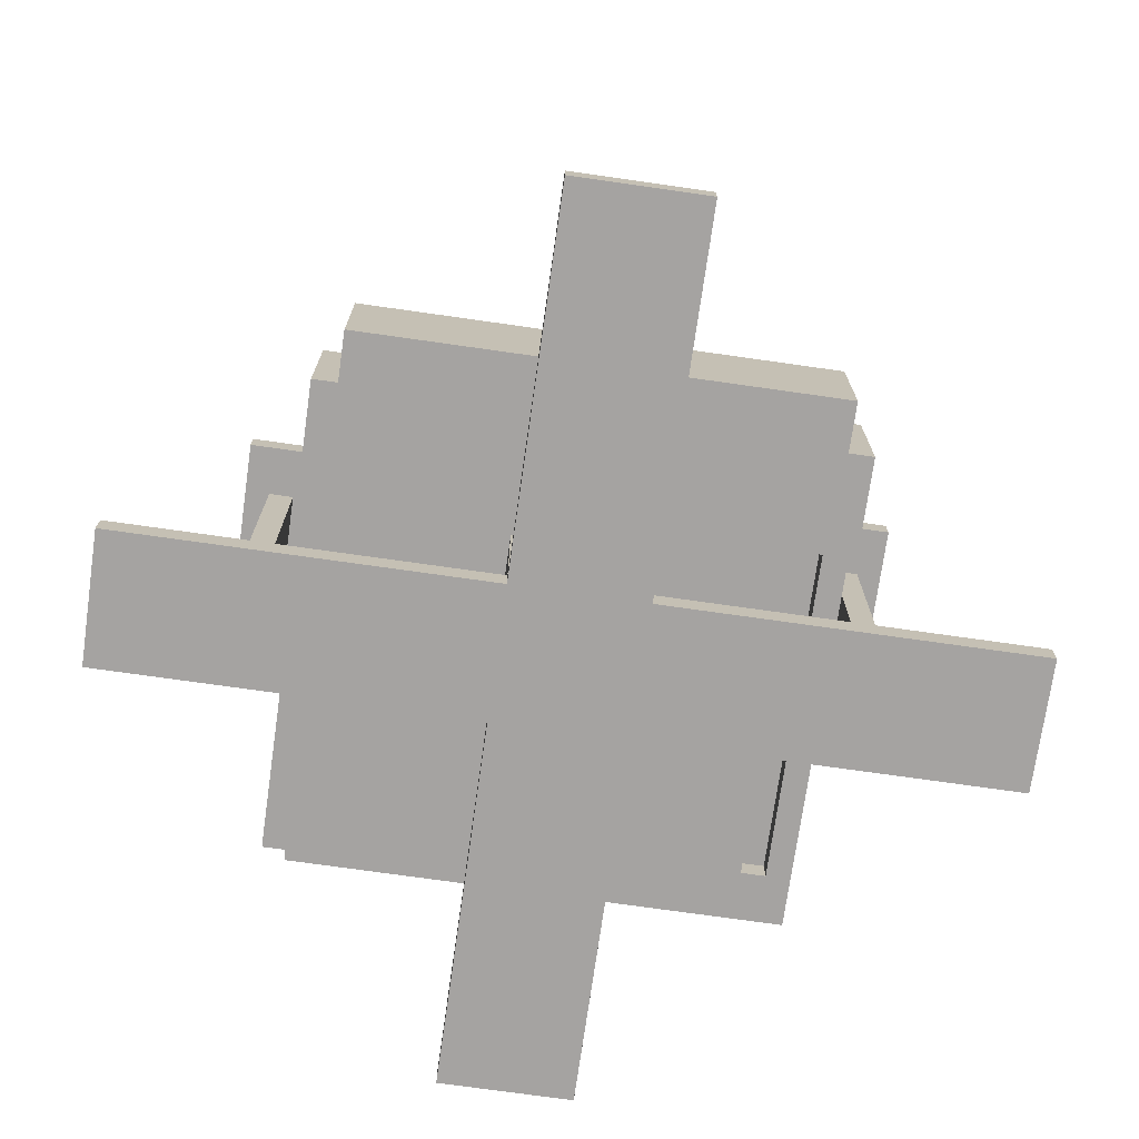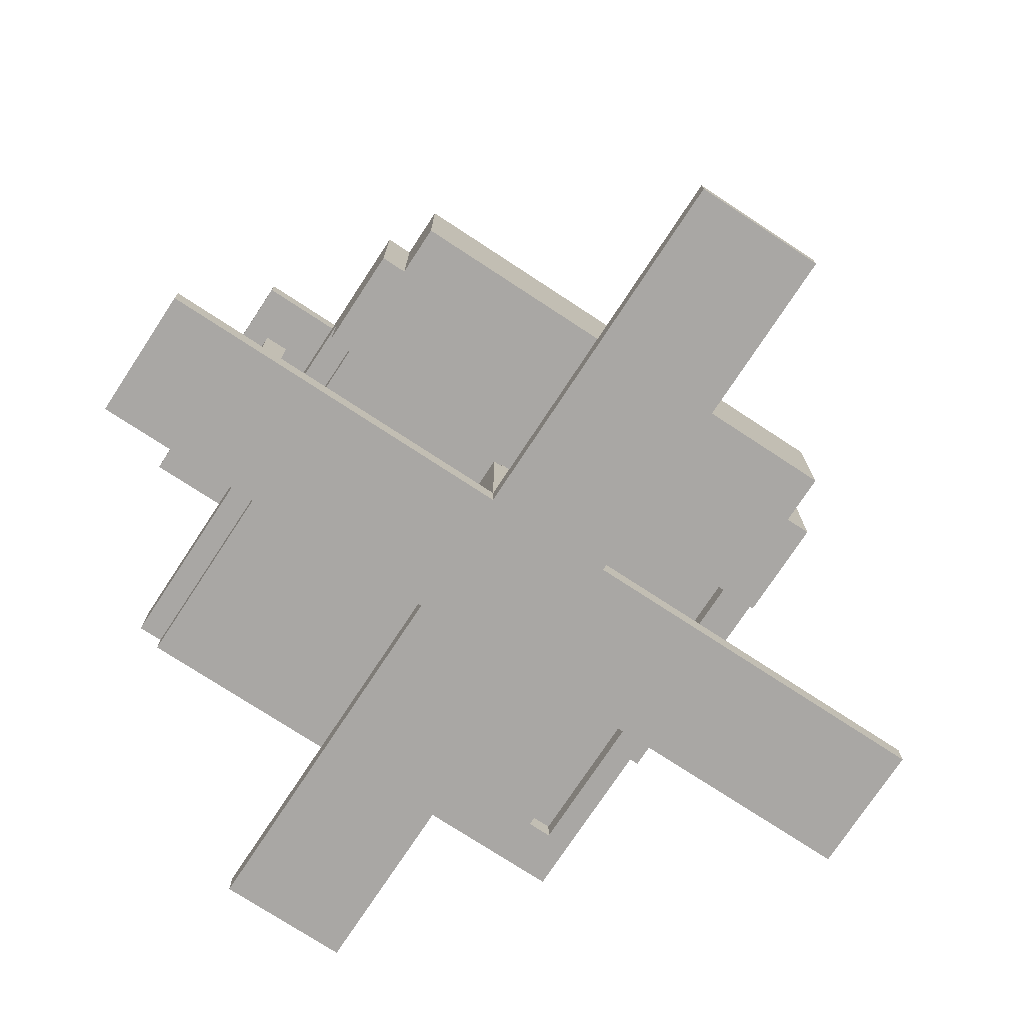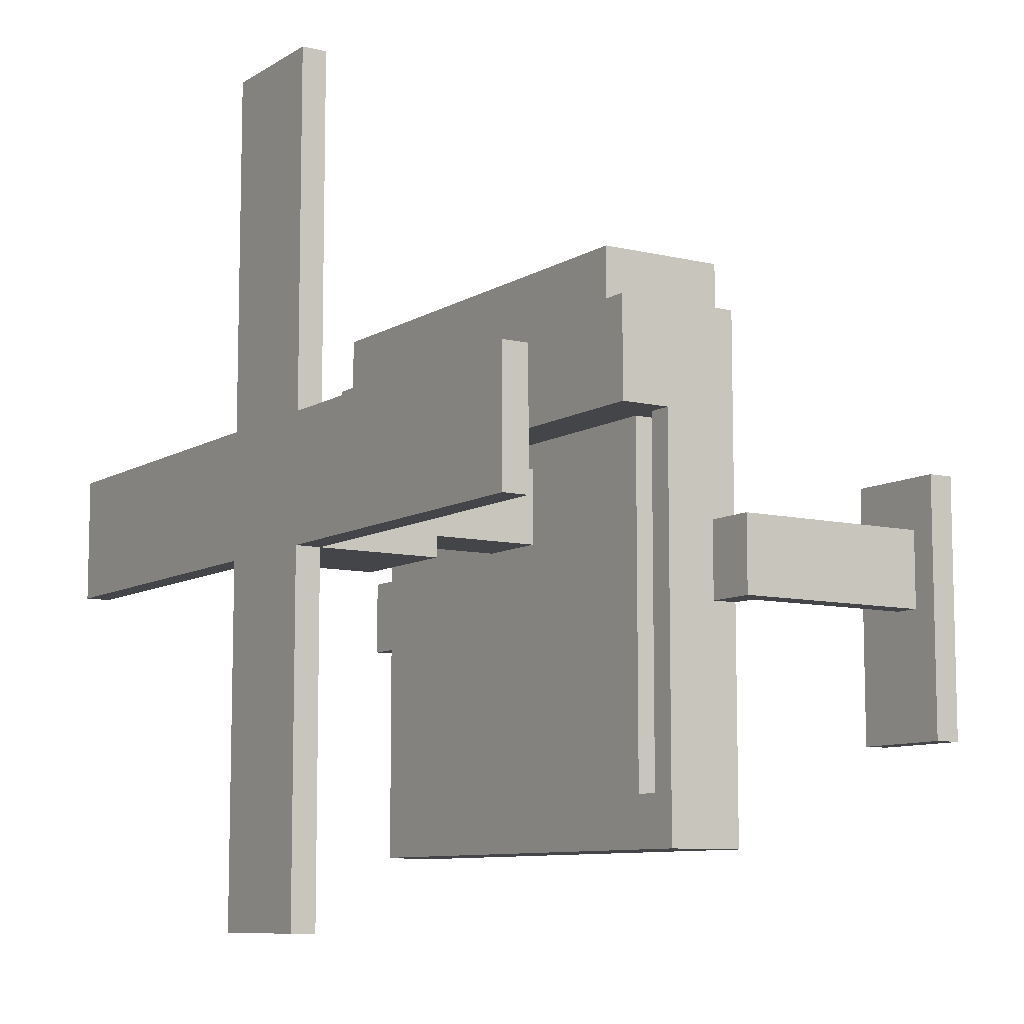
<metadata>
{"format":"obj","ext":"obj","renderer":"f3d","projection":"perspective","resolution":1024,"background":"white","views":[{"elev":-73.1,"azim":-8.1,"up":"+Y"},{"elev":-74.8,"azim":-33.3,"up":"+Y"},{"elev":-9.0,"azim":57.2,"up":"+Z"}]}
</metadata>
<code>
o
v -1.6 0.5 0.3
v -1.6 0.5 -0.2
v -1.6 0.6 0.3
v -1.6 0.6 -0.2
v -1.3 2.6 0.1
v -1.3 2.6 -0.9
v -1.3 2.7 0.1
v -1.3 2.7 -0.9
v -1.2 1.7 -0.1
v -1.2 1.7 -0.4
v -1.2 2.6 -0.1
v -1.2 2.6 -0.4
v -1 1.4 0.7
v -1 1.4 0.3
v -1 1.7 0.3
v -1 1.7 -0.1
v -1 1.7 -0.4
v -1 1.7 -1.2
v -1 1.7 -1.3
v -1 1.8 0.7
v -1 1.8 -0.1
v -1 1.8 -0.4
v -1 1.8 -1.2
v -1 1.9 0.7
v -1 1.9 -0.1
v -1 1.9 -0.4
v -1 1.9 -1.3
v -0.9 1.4 0.9
v -0.9 1.4 0.7
v -0.9 1.6 0.3
v -0.9 1.6 -1.3
v -0.9 1.7 0.3
v -0.9 1.7 -1.2
v -0.9 1.7 -1.3
v -0.9 1.8 0.8
v -0.9 1.8 0.7
v -0.9 1.9 0.9
v -0.9 1.9 0.8
v -0.9 1.9 0.7
v -0.2 0.5 1.7
v -0.2 0.5 0.3
v -0.2 0.5 -0.2
v -0.2 0.5 -1.6
v -0.2 0.6 1.7
v -0.2 0.6 0.3
v -0.2 0.6 -0.2
v -0.2 0.6 -1.6
v -0.2 1.1 0.3
v -0.2 1.1 -0.2
v -0.1 1.1 0.2
v -0.1 1.1 -0.1
v -0.1 1.6 0.2
v -0.1 1.6 -0.1
v 0.1 1.1 0.1
v 0.1 1.1 0
v 0.1 1.6 0.1
v 0.1 1.6 0
v 0.2 0.6 0.2
v 0.2 0.6 -0.1
v 0.2 1.1 0.2
v 0.2 1.1 -0.1
v 0.2 1.6 0.2
v 0.2 1.6 -0.1
v 0.2 1.7 0.2
v 0.2 1.7 -0.1
v 0.9 1.5 0.5
v 0.9 1.5 0.4
v 0.9 1.6 0.6
v 0.9 1.6 0.5
v 0.9 1.6 0.4
v 0.9 1.6 0.3
v 0.9 1.7 0.3
v 0.9 1.7 -1.1
v 0.9 1.7 -1.2
v 0.9 1.8 0.6
v 0.9 1.8 -1.1
v 0.9 1.8 -1.2
v 1 1.6 0.3
v 1 1.6 -1.1
v 1 1.7 0.3
v 1 1.7 -1.1
v 1 2.6 0.1
v 1 2.6 -0.9
v 1 2.7 0.1
v 1 2.7 -0.9
v 1.2 1.9 -0.1
v 1.2 1.9 -0.4
v 1.2 2.6 -0.1
v 1.2 2.6 -0.4
v -1.1 1.9 -0.1
v -1.1 1.9 -0.4
v -1.1 2.6 -0.1
v -1.1 2.6 -0.4
v -0.9 1.5 0.5
v -0.9 1.5 0.4
v -0.9 1.6 0.6
v -0.9 1.6 0.5
v -0.9 1.6 0.4
v -0.9 1.6 0.3
v -0.9 1.7 0.3
v -0.9 1.7 -1.2
v -0.9 1.8 0.6
v -0.9 1.8 -1.2
v -0.9 2.6 0.1
v -0.9 2.6 -0.9
v -0.9 2.7 0.1
v -0.9 2.7 -0.9
v -0.1 0.6 0.2
v -0.1 0.6 -0.1
v -0.1 1.1 0.2
v -0.1 1.1 -0.1
v -0.1 1.6 0.2
v -0.1 1.6 -0.1
v -0.1 1.7 0.2
v -0.1 1.7 -0.1
v 0 1.1 0.1
v 0 1.1 0
v 0 1.6 0.1
v 0 1.6 0
v 0.2 1.1 0.2
v 0.2 1.1 -0.1
v 0.2 1.6 0.2
v 0.2 1.6 -0.1
v 0.3 0.5 1.7
v 0.3 0.5 0.3
v 0.3 0.5 -0.2
v 0.3 0.5 -1.6
v 0.3 0.6 1.7
v 0.3 0.6 0.3
v 0.3 0.6 -0.2
v 0.3 0.6 -1.6
v 0.3 1.1 0.3
v 0.3 1.1 -0.2
v 0.9 1.6 0.3
v 0.9 1.6 -1.1
v 0.9 1.7 0.3
v 0.9 1.7 -1.1
v 1 1.4 0.9
v 1 1.4 0.7
v 1 1.8 0.8
v 1 1.8 0.7
v 1 1.9 0.9
v 1 1.9 0.8
v 1 1.9 0.7
v 1.1 1.4 0.7
v 1.1 1.4 0.3
v 1.1 1.6 0.3
v 1.1 1.6 -1.3
v 1.1 1.7 -1.1
v 1.1 1.7 -1.3
v 1.1 1.8 0.7
v 1.1 1.8 -0.1
v 1.1 1.8 -0.4
v 1.1 1.8 -1.1
v 1.1 1.9 0.7
v 1.1 1.9 -0.1
v 1.1 1.9 -0.4
v 1.1 1.9 -1.3
v 1.3 1.8 -0.1
v 1.3 1.8 -0.4
v 1.3 2.6 -0.1
v 1.3 2.6 -0.4
v 1.4 2.6 0.1
v 1.4 2.6 -0.9
v 1.4 2.7 0.1
v 1.4 2.7 -0.9
v 1.7 0.5 0.3
v 1.7 0.5 -0.2
v 1.7 0.6 0.3
v 1.7 0.6 -0.2
v -0.2 0.5 1.7
v -0.2 0.6 1.7
v 0.3 0.5 1.7
v 0.3 0.6 1.7
v -0.9 1.4 0.9
v -0.9 1.9 0.9
v 1 1.4 0.9
v 1 1.9 0.9
v -1 1.4 0.7
v -1 1.8 0.7
v -1 1.9 0.7
v -0.9 1.4 0.7
v -0.9 1.8 0.7
v -0.9 1.9 0.7
v 1 1.4 0.7
v 1 1.8 0.7
v 1 1.9 0.7
v 1.1 1.4 0.7
v 1.1 1.8 0.7
v 1.1 1.9 0.7
v -0.9 1.5 0.4
v -0.9 1.6 0.4
v 0.9 1.5 0.4
v 0.9 1.6 0.4
v -1.6 0.5 0.3
v -1.6 0.6 0.3
v -0.9 1.6 0.3
v -0.9 1.7 0.3
v -0.2 0.5 0.3
v -0.2 0.6 0.3
v -0.2 1.1 0.3
v 0.3 0.5 0.3
v 0.3 0.6 0.3
v 0.3 1.1 0.3
v 0.9 1.6 0.3
v 0.9 1.7 0.3
v 1.7 0.5 0.3
v 1.7 0.6 0.3
v -0.1 1.1 0.2
v -0.1 1.6 0.2
v 0.2 1.1 0.2
v 0.2 1.6 0.2
v -1.3 2.6 0.1
v -1.3 2.7 0.1
v -0.9 2.6 0.1
v -0.9 2.7 0.1
v 1 2.6 0.1
v 1 2.7 0.1
v 1.4 2.6 0.1
v 1.4 2.7 0.1
v 0 1.1 0
v 0 1.6 0
v 0.1 1.1 0
v 0.1 1.6 0
v -1.2 1.7 -0.1
v -1.2 2.6 -0.1
v -1.1 1.9 -0.1
v -1.1 2.6 -0.1
v -1 1.7 -0.1
v -1 1.8 -0.1
v -1 1.9 -0.1
v -0.1 0.6 -0.1
v -0.1 1.1 -0.1
v -0.1 1.6 -0.1
v -0.1 1.7 -0.1
v 0.2 0.6 -0.1
v 0.2 1.1 -0.1
v 0.2 1.6 -0.1
v 0.2 1.7 -0.1
v 1.1 1.8 -0.1
v 1.1 1.9 -0.1
v 1.2 1.9 -0.1
v 1.2 2.6 -0.1
v 1.3 1.8 -0.1
v 1.3 2.6 -0.1
v 0.9 1.6 -1.1
v 0.9 1.7 -1.1
v 1 1.6 -1.1
v 1 1.7 -1.1
v -0.9 1.7 -1.2
v -0.9 1.8 -1.2
v 0.9 1.7 -1.2
v 0.9 1.8 -1.2
v -0.9 1.6 0.6
v -0.9 1.8 0.6
v 0.9 1.6 0.6
v 0.9 1.8 0.6
v -0.9 1.5 0.5
v -0.9 1.6 0.5
v 0.9 1.5 0.5
v 0.9 1.6 0.5
v -1 1.4 0.3
v -1 1.7 0.3
v -0.9 1.5 0.3
v -0.9 1.6 0.3
v -0.9 1.7 0.3
v 0.9 1.5 0.3
v 0.9 1.6 0.3
v 0.9 1.7 0.3
v 1 1.6 0.3
v 1 1.7 0.3
v 1.1 1.4 0.3
v 1.1 1.6 0.3
v -0.1 0.6 0.2
v -0.1 1.1 0.2
v -0.1 1.6 0.2
v -0.1 1.7 0.2
v 0.2 0.6 0.2
v 0.2 1.1 0.2
v 0.2 1.6 0.2
v 0.2 1.7 0.2
v 0 1.1 0.1
v 0 1.6 0.1
v 0.1 1.1 0.1
v 0.1 1.6 0.1
v -0.1 1.1 -0.1
v -0.1 1.6 -0.1
v 0.2 1.1 -0.1
v 0.2 1.6 -0.1
v -1.6 0.5 -0.2
v -1.6 0.6 -0.2
v -0.2 0.5 -0.2
v -0.2 0.6 -0.2
v -0.2 1.1 -0.2
v 0.3 0.5 -0.2
v 0.3 0.6 -0.2
v 0.3 1.1 -0.2
v 1.7 0.5 -0.2
v 1.7 0.6 -0.2
v -1.2 1.7 -0.4
v -1.2 2.6 -0.4
v -1.1 1.9 -0.4
v -1.1 2.6 -0.4
v -1 1.7 -0.4
v -1 1.8 -0.4
v -1 1.9 -0.4
v 1.1 1.8 -0.4
v 1.1 1.9 -0.4
v 1.2 1.9 -0.4
v 1.2 2.6 -0.4
v 1.3 1.8 -0.4
v 1.3 2.6 -0.4
v -1.3 2.6 -0.9
v -1.3 2.7 -0.9
v -0.9 2.6 -0.9
v -0.9 2.7 -0.9
v 1 2.6 -0.9
v 1 2.7 -0.9
v 1.4 2.6 -0.9
v 1.4 2.7 -0.9
v -1 1.7 -1.3
v -1 1.9 -1.3
v -0.9 1.6 -1.3
v -0.9 1.7 -1.3
v 1.1 1.6 -1.3
v 1.1 1.7 -1.3
v 1.1 1.9 -1.3
v -0.2 0.5 -1.6
v -0.2 0.6 -1.6
v 0.3 0.5 -1.6
v 0.3 0.6 -1.6
v -0.2 0.5 1.7
v 0.3 0.5 1.7
v -1.6 0.5 0.3
v -0.2 0.5 0.3
v 0.3 0.5 0.3
v 1.7 0.5 0.3
v -1.6 0.5 -0.2
v -0.2 0.5 -0.2
v 0.3 0.5 -0.2
v 1.7 0.5 -0.2
v -0.2 0.5 -1.6
v 0.3 0.5 -1.6
v -0.1 1.1 0.2
v 0.2 1.1 0.2
v 0 1.1 0.1
v 0.1 1.1 0.1
v 0 1.1 0
v 0.1 1.1 0
v -0.1 1.1 -0.1
v 0.2 1.1 -0.1
v -0.9 1.4 0.9
v 1 1.4 0.9
v -1 1.4 0.7
v -0.9 1.4 0.7
v 1 1.4 0.7
v 1.1 1.4 0.7
v -1 1.4 0.3
v 1.1 1.4 0.3
v -0.9 1.6 0.3
v 0.9 1.6 0.3
v 1 1.6 0.3
v 1.1 1.6 0.3
v -0.1 1.6 0.2
v 0.2 1.6 0.2
v -0.1 1.6 -0.1
v 0.2 1.6 -0.1
v 0.9 1.6 -1.1
v 1 1.6 -1.1
v -0.9 1.6 -1.3
v 1.1 1.6 -1.3
v -1 1.7 0.3
v -0.9 1.7 0.3
v 0.9 1.7 0.3
v 1 1.7 0.3
v -1.2 1.7 -0.1
v -1 1.7 -0.1
v -1.2 1.7 -0.4
v -1 1.7 -0.4
v 0.9 1.7 -1.1
v 1 1.7 -1.1
v -1 1.7 -1.2
v -0.9 1.7 -1.2
v -1 1.7 -1.3
v -0.9 1.7 -1.3
v -0.9 1.8 0.6
v 0.9 1.8 0.6
v 1.1 1.8 -0.1
v 1.3 1.8 -0.1
v 1.1 1.8 -0.4
v 1.3 1.8 -0.4
v 0.9 1.8 -1.1
v -0.9 1.8 -1.2
v 0.9 1.8 -1.2
v -1.3 2.6 0.1
v -0.9 2.6 0.1
v 1 2.6 0.1
v 1.4 2.6 0.1
v -1.2 2.6 -0.1
v -1.1 2.6 -0.1
v 1.2 2.6 -0.1
v 1.3 2.6 -0.1
v -1.2 2.6 -0.4
v -1.1 2.6 -0.4
v 1.2 2.6 -0.4
v 1.3 2.6 -0.4
v -1.3 2.6 -0.9
v -0.9 2.6 -0.9
v 1 2.6 -0.9
v 1.4 2.6 -0.9
v -0.2 0.6 1.7
v 0.3 0.6 1.7
v -1.6 0.6 0.3
v -0.2 0.6 0.3
v 0.3 0.6 0.3
v 1.7 0.6 0.3
v -0.1 0.6 0.2
v 0.2 0.6 0.2
v -0.1 0.6 -0.1
v 0.2 0.6 -0.1
v -1.6 0.6 -0.2
v -0.2 0.6 -0.2
v 0.3 0.6 -0.2
v 1.7 0.6 -0.2
v -0.2 0.6 -1.6
v 0.3 0.6 -1.6
v -0.2 1.1 0.3
v 0.3 1.1 0.3
v -0.1 1.1 0.2
v 0.2 1.1 0.2
v -0.1 1.1 -0.1
v 0.2 1.1 -0.1
v -0.2 1.1 -0.2
v 0.3 1.1 -0.2
v -0.9 1.5 0.5
v 0.9 1.5 0.5
v -0.9 1.5 0.4
v 0.9 1.5 0.4
v -0.9 1.6 0.6
v 0.9 1.6 0.6
v -0.9 1.6 0.5
v 0.9 1.6 0.5
v -0.9 1.6 0.4
v 0.9 1.6 0.4
v -0.9 1.6 0.3
v 0.9 1.6 0.3
v -0.1 1.6 0.2
v 0.2 1.6 0.2
v 0 1.6 0.1
v 0.1 1.6 0.1
v 0 1.6 0
v 0.1 1.6 0
v -0.1 1.6 -0.1
v 0.2 1.6 -0.1
v -0.9 1.7 0.3
v 0.9 1.7 0.3
v -0.1 1.7 0.2
v 0.2 1.7 0.2
v -0.1 1.7 -0.1
v 0.2 1.7 -0.1
v 0.9 1.7 -1.1
v -0.9 1.7 -1.2
v 0.9 1.7 -1.2
v -0.9 1.9 0.9
v 1 1.9 0.9
v -0.9 1.9 0.8
v 1 1.9 0.8
v -1 1.9 0.7
v -0.9 1.9 0.7
v 1 1.9 0.7
v 1.1 1.9 0.7
v -1.1 1.9 -0.1
v -1 1.9 -0.1
v 1.1 1.9 -0.1
v 1.2 1.9 -0.1
v -1.1 1.9 -0.4
v -1 1.9 -0.4
v 1.1 1.9 -0.4
v 1.2 1.9 -0.4
v -1 1.9 -1.3
v 1.1 1.9 -1.3
v -1.3 2.7 0.1
v -0.9 2.7 0.1
v 1 2.7 0.1
v 1.4 2.7 0.1
v -1.3 2.7 -0.9
v -0.9 2.7 -0.9
v 1 2.7 -0.9
v 1.4 2.7 -0.9
f 3 2 1
f 4 2 3
f 7 6 5
f 8 6 7
f 11 10 9
f 12 10 11
f 15 14 13
f 20 15 13
f 20 16 15
f 21 16 20
f 22 18 17
f 23 19 18
f 23 18 22
f 24 21 20
f 25 21 24
f 26 23 22
f 27 19 23
f 27 23 26
f 32 31 30
f 33 31 32
f 34 31 33
f 35 29 28
f 36 29 35
f 37 35 28
f 38 36 35
f 38 35 37
f 39 36 38
f 44 41 40
f 45 41 44
f 46 43 42
f 47 43 46
f 48 46 45
f 49 46 48
f 52 51 50
f 53 51 52
f 56 55 54
f 57 55 56
f 60 59 58
f 61 59 60
f 64 63 62
f 65 63 64
f 69 67 66
f 70 67 69
f 72 69 68
f 72 71 70
f 72 70 69
f 75 72 68
f 75 73 72
f 76 74 73
f 76 73 75
f 77 74 76
f 80 79 78
f 81 79 80
f 84 83 82
f 85 83 84
f 88 87 86
f 89 87 88
f 90 91 92
f 92 91 93
f 94 95 97
f 97 95 98
f 96 97 100
f 98 99 100
f 97 98 100
f 96 100 102
f 100 101 102
f 102 101 103
f 104 105 106
f 106 105 107
f 108 109 110
f 110 109 111
f 112 113 114
f 114 113 115
f 116 117 118
f 118 117 119
f 120 121 122
f 122 121 123
f 124 125 128
f 128 125 129
f 126 127 130
f 130 127 131
f 129 130 132
f 132 130 133
f 134 135 136
f 136 135 137
f 138 139 140
f 140 139 141
f 138 140 142
f 140 141 143
f 142 140 143
f 143 141 144
f 145 146 147
f 147 148 149
f 149 148 150
f 145 147 151
f 147 149 151
f 151 149 152
f 152 149 153
f 149 150 154
f 153 149 154
f 151 152 155
f 155 152 156
f 153 154 157
f 154 150 158
f 157 154 158
f 159 160 161
f 161 160 162
f 163 164 165
f 165 164 166
f 167 168 169
f 169 168 170
f 173 172 171
f 174 172 173
f 177 176 175
f 178 176 177
f 182 180 179
f 183 181 180
f 183 180 182
f 184 181 183
f 188 186 185
f 189 187 186
f 189 186 188
f 190 187 189
f 193 192 191
f 194 192 193
f 199 196 195
f 200 196 199
f 203 201 200
f 204 201 203
f 205 198 197
f 206 198 205
f 207 203 202
f 208 203 207
f 211 210 209
f 212 210 211
f 215 214 213
f 216 214 215
f 219 218 217
f 220 218 219
f 223 222 221
f 224 222 223
f 227 226 225
f 228 226 227
f 229 227 225
f 230 227 229
f 231 227 230
f 236 233 232
f 237 233 236
f 238 235 234
f 239 235 238
f 242 241 240
f 244 242 240
f 244 243 242
f 245 243 244
f 248 247 246
f 249 247 248
f 252 251 250
f 253 251 252
f 254 255 256
f 256 255 257
f 258 259 260
f 260 259 261
f 262 263 264
f 264 263 265
f 265 263 266
f 262 264 267
f 264 265 267
f 267 265 268
f 267 268 270
f 268 269 270
f 270 269 271
f 262 267 272
f 267 270 272
f 272 270 273
f 274 275 278
f 278 275 279
f 276 277 280
f 280 277 281
f 282 283 284
f 284 283 285
f 286 287 288
f 288 287 289
f 290 291 292
f 292 291 293
f 293 294 296
f 296 294 297
f 295 296 298
f 298 296 299
f 300 301 302
f 302 301 303
f 300 302 304
f 304 302 305
f 305 302 306
f 307 308 309
f 307 309 311
f 309 310 311
f 311 310 312
f 313 314 315
f 315 314 316
f 317 318 319
f 319 318 320
f 321 322 324
f 323 324 325
f 324 322 326
f 325 324 326
f 326 322 327
f 328 329 330
f 330 329 331
f 335 333 332
f 336 333 335
f 338 335 334
f 338 337 336
f 338 336 335
f 339 337 338
f 340 337 339
f 341 337 340
f 342 340 339
f 343 340 342
f 346 345 344
f 347 345 346
f 348 346 344
f 349 345 347
f 350 348 344
f 350 349 348
f 351 345 349
f 351 349 350
f 355 353 352
f 356 353 355
f 358 355 354
f 358 357 356
f 358 356 355
f 359 357 358
f 364 361 360
f 365 361 364
f 366 364 360
f 367 361 365
f 368 361 367
f 368 367 366
f 369 363 362
f 370 368 366
f 370 369 368
f 370 366 360
f 371 363 369
f 371 369 370
f 377 373 372
f 378 377 376
f 379 373 377
f 379 377 378
f 380 375 374
f 381 375 380
f 382 373 379
f 383 373 382
f 384 383 382
f 385 383 384
f 390 389 388
f 391 389 390
f 392 387 386
f 393 392 386
f 394 392 393
f 399 396 395
f 400 396 399
f 401 398 397
f 402 398 401
f 403 399 395
f 404 396 400
f 405 401 397
f 406 398 402
f 407 403 395
f 407 404 403
f 408 396 404
f 408 404 407
f 409 406 405
f 409 405 397
f 410 398 406
f 410 406 409
f 411 412 414
f 414 412 415
f 417 418 419
f 419 418 420
f 413 414 421
f 421 414 422
f 415 416 423
f 423 416 424
f 422 423 425
f 425 423 426
f 427 428 429
f 429 428 430
f 427 429 431
f 430 428 432
f 427 431 433
f 431 432 433
f 432 428 434
f 433 432 434
f 435 436 437
f 437 436 438
f 439 440 441
f 441 440 442
f 443 444 445
f 445 444 446
f 447 448 449
f 449 448 450
f 447 449 451
f 450 448 452
f 447 451 453
f 451 452 453
f 452 448 454
f 453 452 454
f 455 456 457
f 457 456 458
f 455 457 459
f 458 456 460
f 460 456 461
f 459 460 461
f 455 459 462
f 459 461 462
f 462 461 463
f 464 465 466
f 466 465 467
f 466 467 469
f 469 467 470
f 469 470 473
f 470 471 473
f 468 469 473
f 473 471 474
f 472 473 476
f 473 474 477
f 476 473 477
f 474 475 478
f 477 474 478
f 478 475 479
f 477 478 480
f 480 478 481
f 482 483 486
f 486 483 487
f 484 485 488
f 488 485 489

</code>
